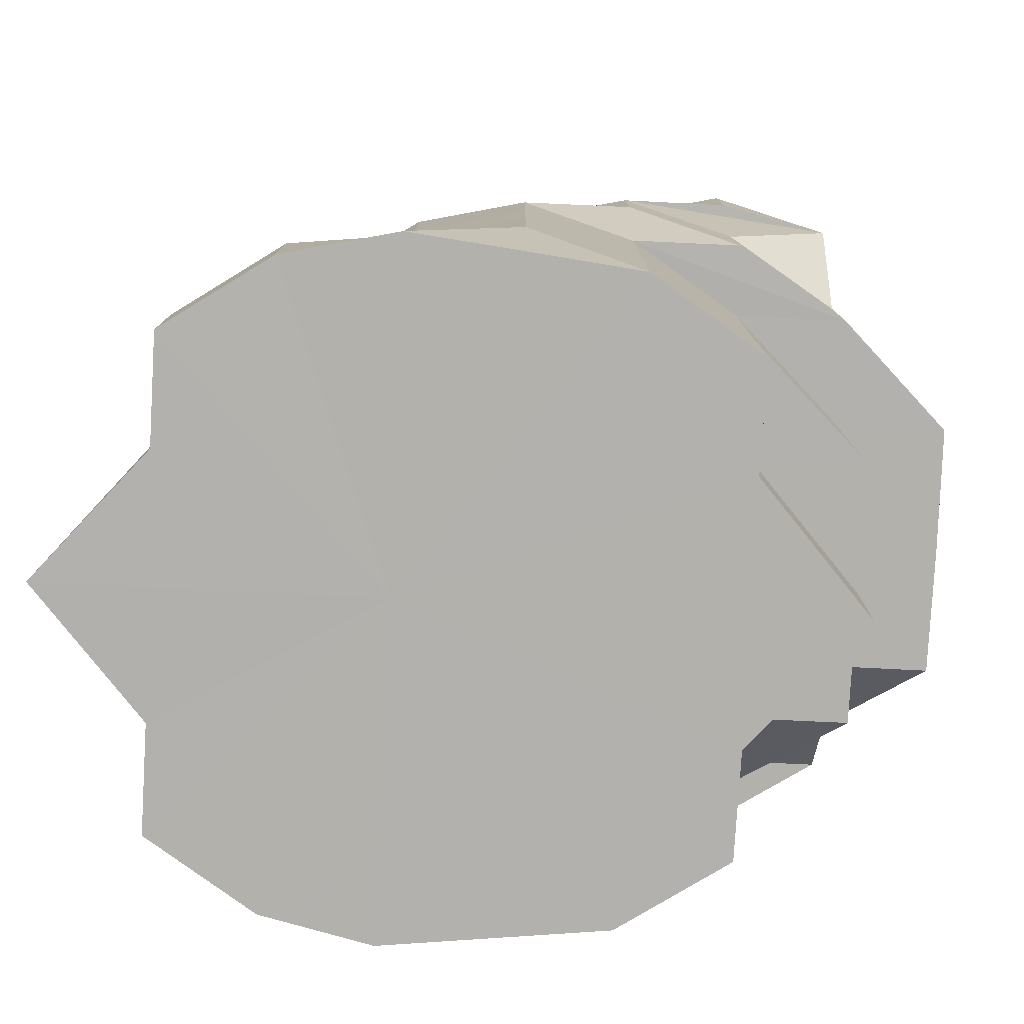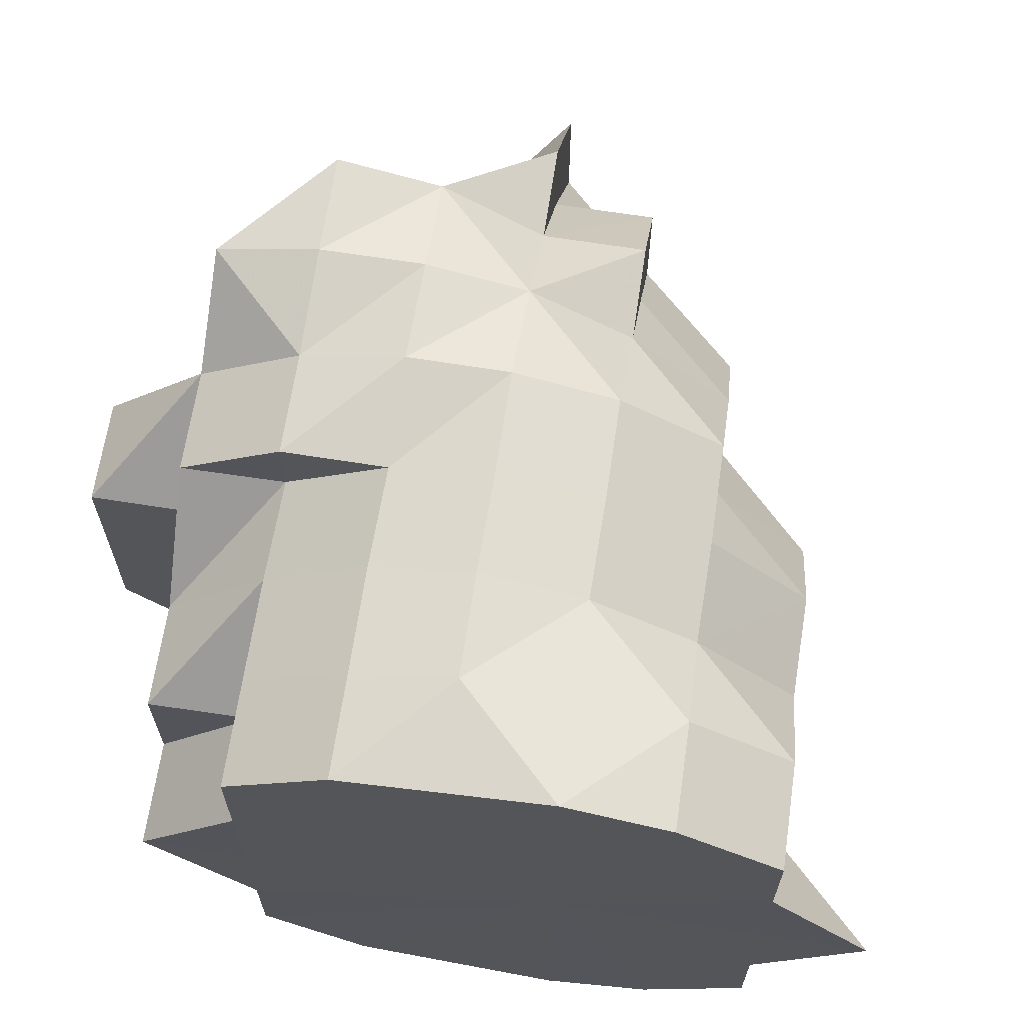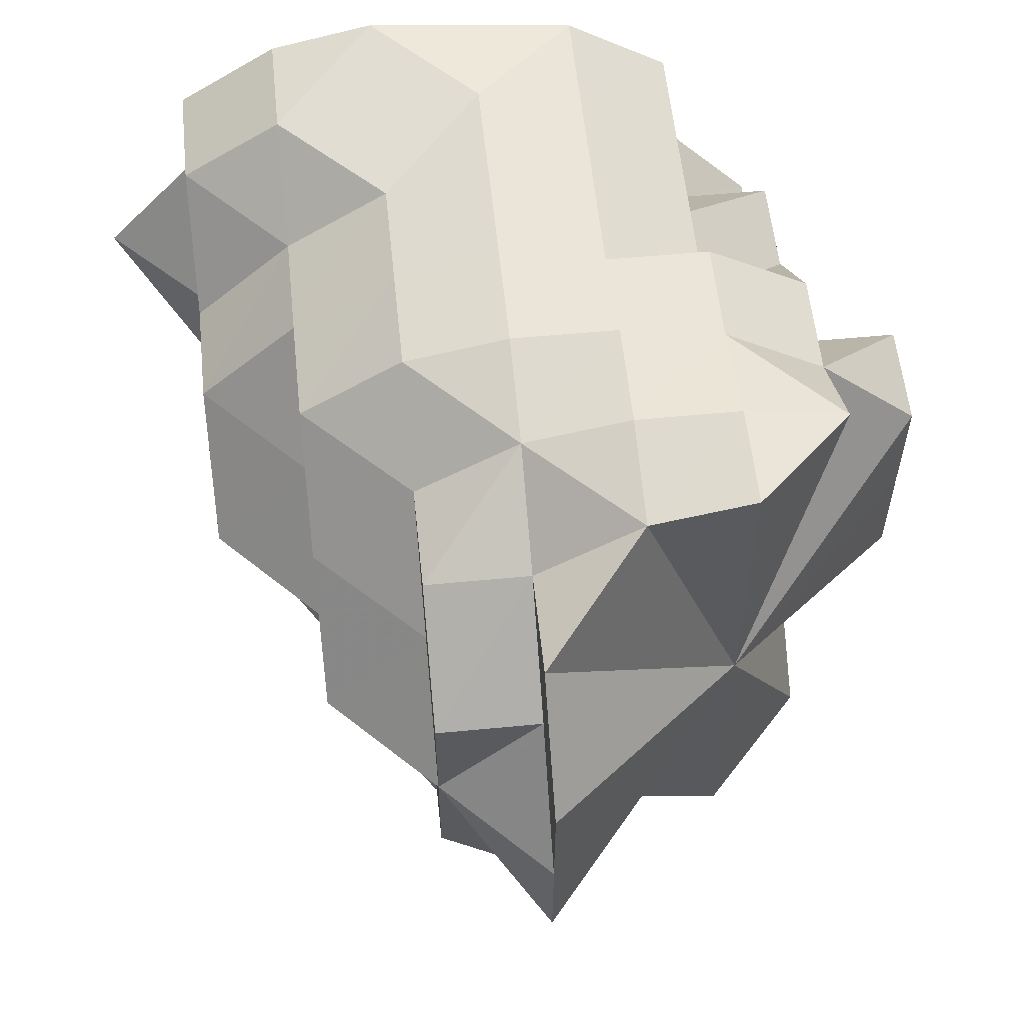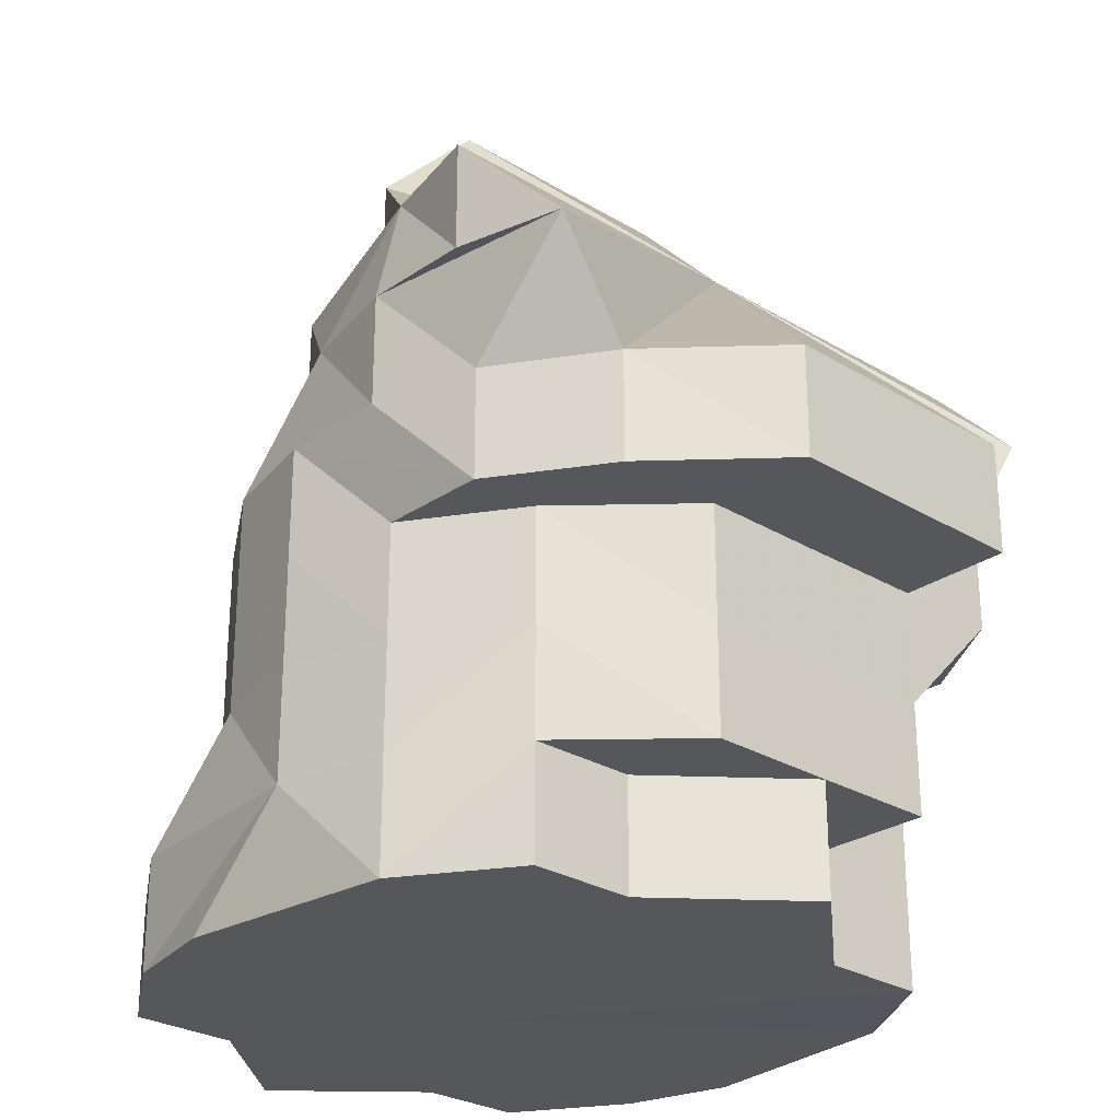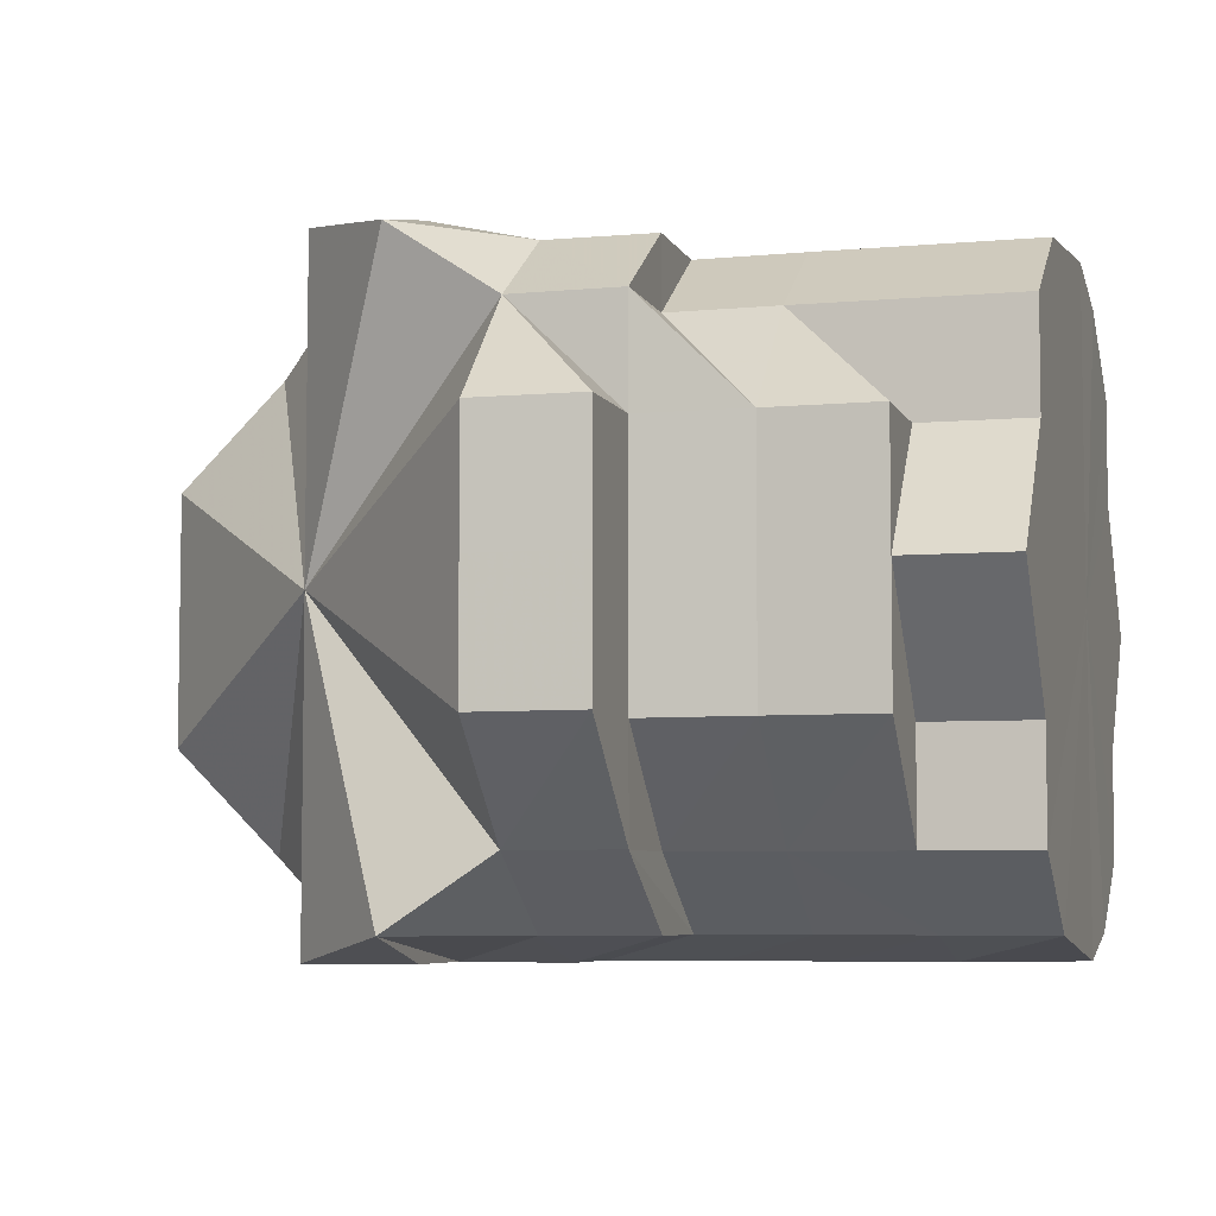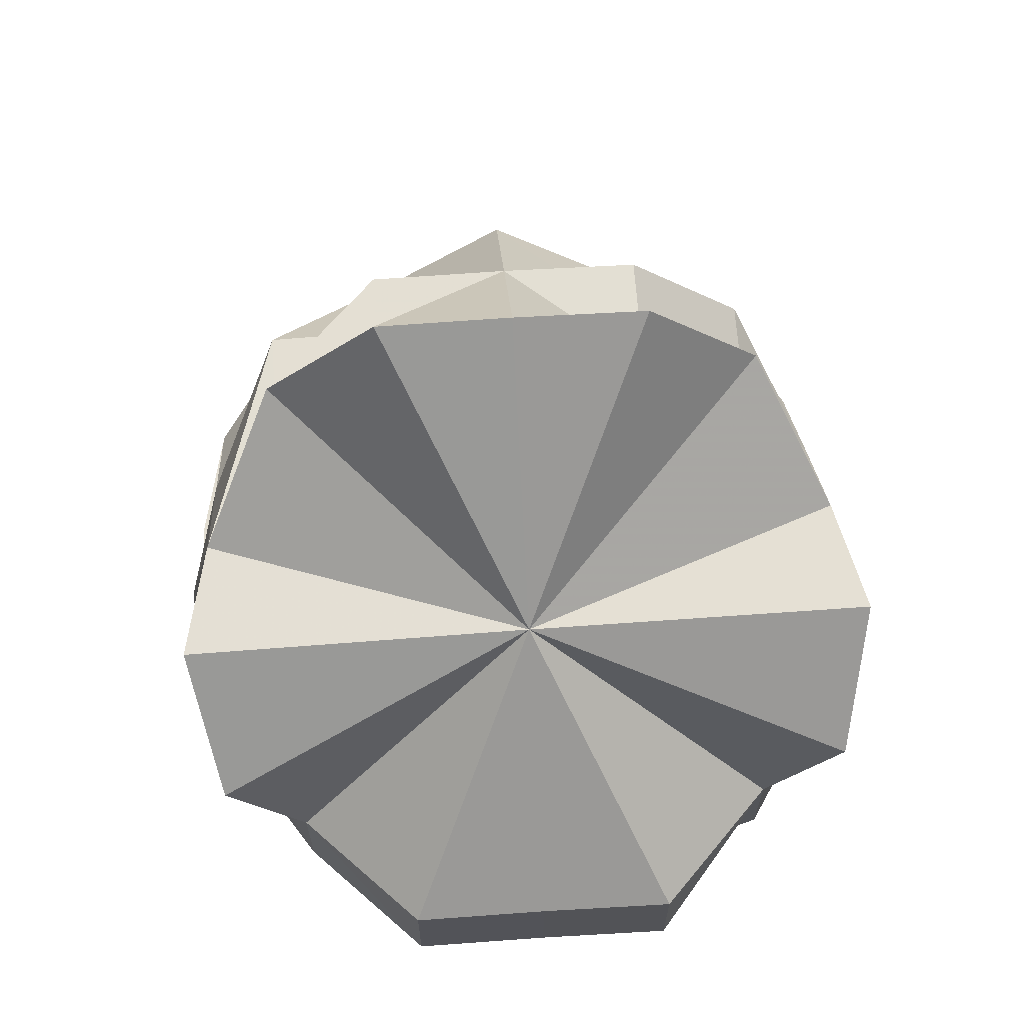
<metadata>
{"format":"obj","ext":"obj","renderer":"f3d","projection":"perspective","resolution":1024,"background":"white","views":[{"elev":-79.1,"azim":177.3,"up":"+Y"},{"elev":65.3,"azim":8.8,"up":"+Z"},{"elev":58.1,"azim":174.0,"up":"+Z"},{"elev":-27.0,"azim":-133.2,"up":"+Y"},{"elev":-5.9,"azim":-74.3,"up":"+Z"},{"elev":66.5,"azim":-94.2,"up":"+Y"}]}
</metadata>
<code>
o 25529
v 2210 1870 15.45
v 2210 1870 15.44
v 2210 1870 15.44
v 2210 1870 15.44
v 2210 1870 15.43
v 2210 1870 15.45
v 2210 1870 15.44
v 2210 1870 15.43
v 2210 1870 15.46
v 2210 1870 15.44
v 2210 1870 15.43
v 2210 1870 15.47
v 2210 1870 15.45
v 2210 1870 15.47
v 2210 1870 15.47
v 2210 1870 15.46
v 2210 1870 15.45
v 2210 1870 15.44
v 2210 1870 15.43
v 2210 1870 15.42
v 2210 1870 15.42
v 2210 1870 15.41
v 2210 1870 15.42
v 2210 1870 15.42
v 2210 1870 15.43
v 2210 1870 15.46
v 2210 1870 15.45
v 2210 1870 15.45
v 2210 1870 15.44
v 2210 1870 15.46
v 2210 1870 15.43
v 2210 1870 15.43
v 2210 1870 15.42
v 2210 1870 15.46
v 2210 1870 15.45
v 2210 1870 15.42
v 2210 1870 15.42
v 2210 1870 15.41
v 2210 1870 15.41
v 2210 1870 15.42
v 2210 1870 15.42
v 2210 1870 15.42
v 2210 1870 15.42
v 2210 1870 15.42
v 2210 1870 15.43
v 2210 1870 15.42
v 2210 1870 15.42
v 2210 1870 15.43
v 2210 1870 15.44
v 2210 1870 15.43
v 2210 1870 15.42
v 2210 1870 15.43
v 2210 1870 15.44
v 2210 1870 15.45
v 2210 1870 15.44
v 2210 1870 15.42
v 2210 1870 15.43
v 2210 1870 15.44
v 2210 1870 15.45
v 2210 1870 15.45
v 2210 1870 15.46
v 2210 1870 15.45
v 2210 1870 15.46
v 2210 1870 15.47
v 2210 1870 15.46
v 2210 1870 15.44
v 2210 1870 15.46
v 2210 1870 15.45
v 2210 1870 15.44
v 2210 1870 15.47
v 2210 1870 15.47
v 2210 1870 15.47
v 2210 1870 15.47
v 2210 1870 15.46
v 2210 1870 15.45
v 2210 1870 15.47
v 2210 1870 15.47
v 2210 1870 15.47
v 2210 1870 15.47
v 2210 1870 15.47
v 2210 1870 15.47
v 2210 1870 15.47
v 2210 1870 15.47
v 2210 1870 15.46
v 2210 1870 15.46
v 2210 1870 15.47
v 2210 1870 15.46
v 2210 1870 15.47
v 2210 1870 15.47
v 2210 1870 15.47
v 2210 1870 15.47
v 2210 1870 15.47
v 2210 1870 15.47
v 2210 1870 15.47
v 2210 1870 15.46
v 2210 1870 15.47
v 2210 1870 15.46
v 2210 1870 15.46
v 2210 1870 15.45
v 2210 1870 15.44
v 2210 1871 15.45
v 2210 1870 15.43
v 2210 1871 15.44
v 2210 1871 15.44
v 2210 1871 15.45
v 2210 1871 15.45
v 2210 1871 15.46
v 2210 1871 15.44
v 2210 1871 15.46
v 2210 1871 15.43
v 2210 1870 15.47
v 2210 1871 15.46
v 2210 1871 15.46
v 2210 1871 15.47
v 2210 1871 15.47
v 2210 1871 15.45
v 2210 1871 15.46
v 2210 1870 15.47
v 2210 1870 15.47
v 2210 1870 15.47
v 2210 1871 15.47
v 2210 1870 15.47
v 2210 1870 15.46
v 2210 1870 15.46
v 2210 1870 15.45
v 2210 1870 15.46
v 2210 1870 15.47
v 2210 1870 15.46
v 2210 1870 15.45
v 2210 1870 15.45
v 2210 1870 15.45
v 2210 1870 15.44
v 2210 1871 15.47
v 2210 1871 15.47
v 2210 1871 15.44
v 2210 1871 15.46
v 2210 1870 15.47
v 2210 1870 15.46
v 2210 1870 15.45
v 2210 1870 15.45
v 2210 1870 15.46
v 2210 1870 15.45
v 2210 1870 15.44
v 2210 1870 15.44
v 2210 1870 15.44
v 2210 1870 15.43
v 2210 1870 15.42
v 2210 1870 15.42
v 2210 1870 15.42
v 2210 1870 15.43
v 2210 1870 15.43
v 2210 1870 15.43
v 2210 1870 15.42
v 2210 1870 15.42
v 2210 1870 15.42
v 2210 1870 15.42
v 2210 1871 15.41
v 2210 1870 15.42
v 2210 1870 15.42
v 2210 1870 15.41
v 2210 1870 15.41
v 2210 1870 15.41
v 2210 1871 15.42
v 2210 1870 15.43
v 2210 1870 15.42
v 2210 1870 15.42
v 2210 1870 15.44
v 2210 1870 15.44
v 2210 1870 15.45
v 2210 1870 15.45
v 2210 1870 15.42
v 2210 1870 15.41
v 2210 1871 15.42
v 2210 1871 15.42
v 2210 1871 15.42
v 2210 1871 15.43
v 2210 1871 15.43
v 2210 1871 15.42
v 2210 1871 15.42
v 2210 1871 15.42
v 2210 1871 15.43
v 2210 1871 15.42
v 2210 1871 15.43
v 2210 1871 15.42
v 2210 1871 15.43
v 2210 1871 15.44
v 2210 1871 15.45
v 2210 1871 15.43
v 2210 1871 15.44
v 2210 1871 15.44
v 2210 1871 15.45
v 2210 1871 15.46
v 2210 1871 15.45
v 2210 1871 15.46
v 2210 1870 15.43
v 2210 1871 15.43
v 2210 1871 15.44
v 2210 1871 15.42
v 2210 1871 15.42
v 2210 1870 15.42
v 2210 1870 15.42
v 2210 1871 15.42
v 2210 1870 15.41
v 2210 1870 15.41
v 2210 1870 15.41
v 2210 1870 15.41
v 2210 1870 15.42
v 2210 1870 15.41
v 2210 1870 15.42
v 2210 1870 15.42
v 2210 1870 15.41
v 2210 1870 15.41
v 2210 1870 15.42
v 2210 1870 15.42
v 2210 1870 15.41
v 2210 1870 15.42
v 2210 1870 15.41
v 2210 1870 15.42
v 2210 1870 15.42
v 2210 1870 15.42
v 2210 1870 15.42
v 2210 1870 15.42
v 2210 1870 15.41
v 2210 1870 15.42
v 2210 1870 15.42
v 2210 1870 15.43
v 2210 1870 15.42
v 2210 1870 15.42
v 2210 1870 15.42
v 2210 1870 15.44
v 2210 1870 15.44
v 2210 1870 15.45
v 2210 1870 15.45
v 2210 1870 15.44
v 2210 1870 15.45
v 2210 1870 15.44
v 2210 1870 15.45
v 2210 1870 15.46
v 2210 1870 15.46
v 2210 1870 15.45
v 2210 1870 15.45
v 2210 1870 15.44
v 2210 1870 15.46
v 2210 1870 15.45
v 2210 1870 15.47
v 2210 1870 15.46
v 2210 1870 15.44
v 2210 1870 15.43
v 2210 1870 15.43
v 2210 1870 15.43
v 2210 1870 15.42
v 2210 1870 15.43
v 2210 1870 15.43
v 2210 1870 15.42
v 2210 1870 15.44
v 2210 1870 15.43
v 2210 1870 15.43
v 2210 1870 15.42
v 2210 1870 15.42
v 2210 1870 15.44
v 2210 1870 15.43
v 2210 1870 15.43
v 2210 1870 15.43
v 2210 1870 15.42
v 2210 1870 15.41
v 2210 1870 15.41
v 2210 1870 15.42
v 2210 1871 15.45
v 2210 1871 15.45
v 2210 1871 15.46
v 2210 1871 15.42
v 2210 1871 15.43
v 2210 1871 15.43
v 2210 1871 15.43
v 2210 1871 15.44
v 2210 1870 15.41
v 2210 1871 15.41
v 2210 1871 15.42
f 1 2 3
f 2 4 5
f 6 4 7
f 3 7 8
f 9 1 10
f 3 11 10
f 12 9 10
f 13 3 10
f 14 12 10
f 15 14 10
f 16 15 10
f 17 16 10
f 18 17 10
f 19 18 10
f 20 19 10
f 21 20 10
f 22 21 10
f 23 22 10
f 24 23 10
f 25 24 10
f 26 27 13
f 28 27 29
f 30 26 28
f 29 31 32
f 32 31 33
f 26 34 35
f 33 36 37
f 37 38 39
f 39 38 40
f 40 41 42
f 38 41 43
f 42 44 45
f 41 44 46
f 38 47 41
f 41 47 44
f 45 48 49
f 44 48 50
f 44 51 48
f 47 51 44
f 51 52 48
f 49 53 54
f 48 53 55
f 48 52 53
f 51 56 52
f 47 56 51
f 56 57 52
f 52 58 53
f 52 57 58
f 53 58 59
f 53 59 60
f 54 59 61
f 58 62 59
f 61 63 64
f 59 63 65
f 59 62 63
f 58 66 62
f 57 66 58
f 62 67 63
f 66 68 62
f 62 68 67
f 66 69 68
f 57 69 66
f 63 67 70
f 63 70 71
f 64 70 72
f 67 73 70
f 68 74 67
f 67 74 73
f 68 75 74
f 69 75 68
f 70 73 76
f 70 76 77
f 72 76 78
f 78 79 30
f 76 79 80
f 73 81 76
f 76 81 79
f 73 82 81
f 74 82 73
f 81 83 79
f 79 26 84
f 79 83 26
f 83 85 26
f 86 87 85
f 81 88 83
f 82 88 81
f 83 89 85
f 88 89 83
f 82 90 88
f 88 91 89
f 90 91 88
f 91 92 89
f 92 93 89
f 94 93 95
f 92 96 93
f 97 90 82
f 74 97 82
f 75 97 74
f 97 98 90
f 75 99 97
f 99 98 97
f 100 99 75
f 69 100 75
f 99 101 98
f 102 100 69
f 57 102 69
f 100 103 99
f 103 101 99
f 104 105 101
f 101 106 107
f 103 108 101
f 101 109 98
f 110 108 103
f 98 109 111
f 98 111 90
f 90 111 91
f 109 112 111
f 111 92 91
f 112 113 114
f 112 115 111
f 116 112 117
f 111 115 118
f 111 118 92
f 115 119 118
f 92 118 96
f 118 119 96
f 119 120 96
f 119 121 122
f 96 122 123
f 124 123 125
f 96 126 124
f 127 96 128
f 128 129 130
f 129 131 132
f 133 134 119
f 133 134 135
f 136 133 135
f 134 137 135
f 137 138 135
f 138 139 135
f 138 139 140
f 141 140 142
f 139 143 135
f 139 143 144
f 142 144 145
f 145 144 146
f 146 147 148
f 148 147 149
f 143 150 135
f 143 150 151
f 151 152 153
f 150 154 135
f 154 155 135
f 154 155 156
f 155 157 135
f 147 158 156
f 159 157 160
f 159 161 162
f 157 163 135
f 164 158 165
f 165 156 166
f 167 168 164
f 169 170 167
f 156 171 172
f 163 173 135
f 174 173 175
f 175 176 177
f 163 178 179
f 179 180 181
f 182 183 135
f 184 183 185
f 185 183 186
f 186 187 116
f 188 189 135
f 188 189 108
f 108 190 187
f 190 191 135
f 190 191 187
f 191 192 135
f 187 191 192
f 193 192 194
f 179 110 195
f 110 196 197
f 198 199 196
f 195 110 103
f 195 103 100
f 102 195 100
f 200 179 195
f 200 195 102
f 201 179 200
f 201 202 179
f 203 204 202
f 205 202 201
f 206 205 201
f 156 205 206
f 207 156 206
f 208 201 209
f 210 201 200
f 207 211 212
f 210 200 213
f 213 200 102
f 213 102 57
f 56 213 57
f 214 210 213
f 214 213 56
f 47 214 56
f 215 210 214
f 215 214 47
f 215 212 216
f 217 215 47
f 38 217 47
f 218 217 38
f 219 218 38
f 36 218 219
f 36 220 218
f 218 221 217
f 221 215 217
f 220 221 218
f 221 222 215
f 220 222 221
f 222 223 215
f 222 207 223
f 224 225 222
f 226 220 227
f 220 228 229
f 230 231 226
f 232 233 230
f 233 231 234
f 233 129 231
f 235 236 231
f 85 233 237
f 85 238 233
f 239 237 240
f 240 241 242
f 238 243 244
f 245 246 238
f 231 247 248
f 249 248 228
f 231 249 250
f 250 249 220
f 249 251 220
f 231 252 249
f 252 253 254
f 255 256 252
f 257 258 259
f 260 261 262
f 262 263 264
f 265 266 267
f 268 269 270
f 271 272 273
f 273 274 275
f 276 277 278

</code>
